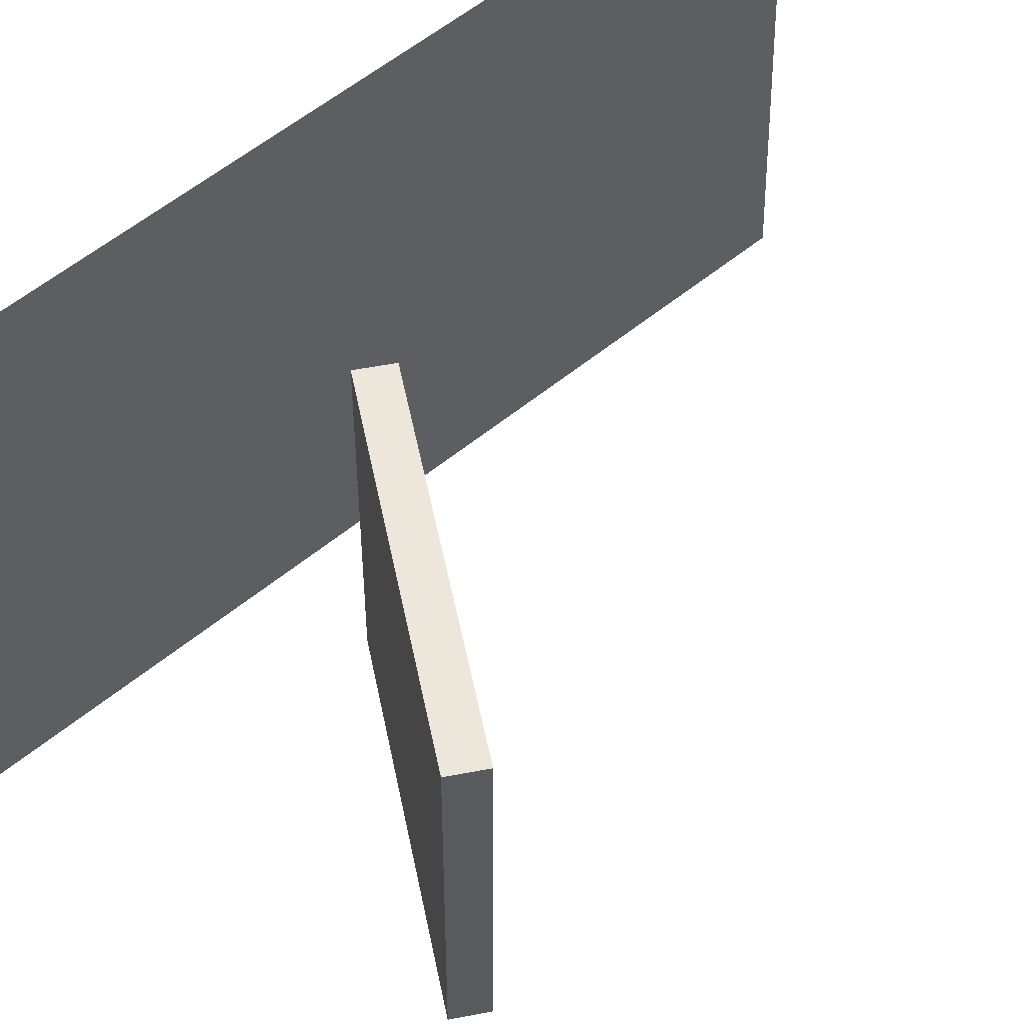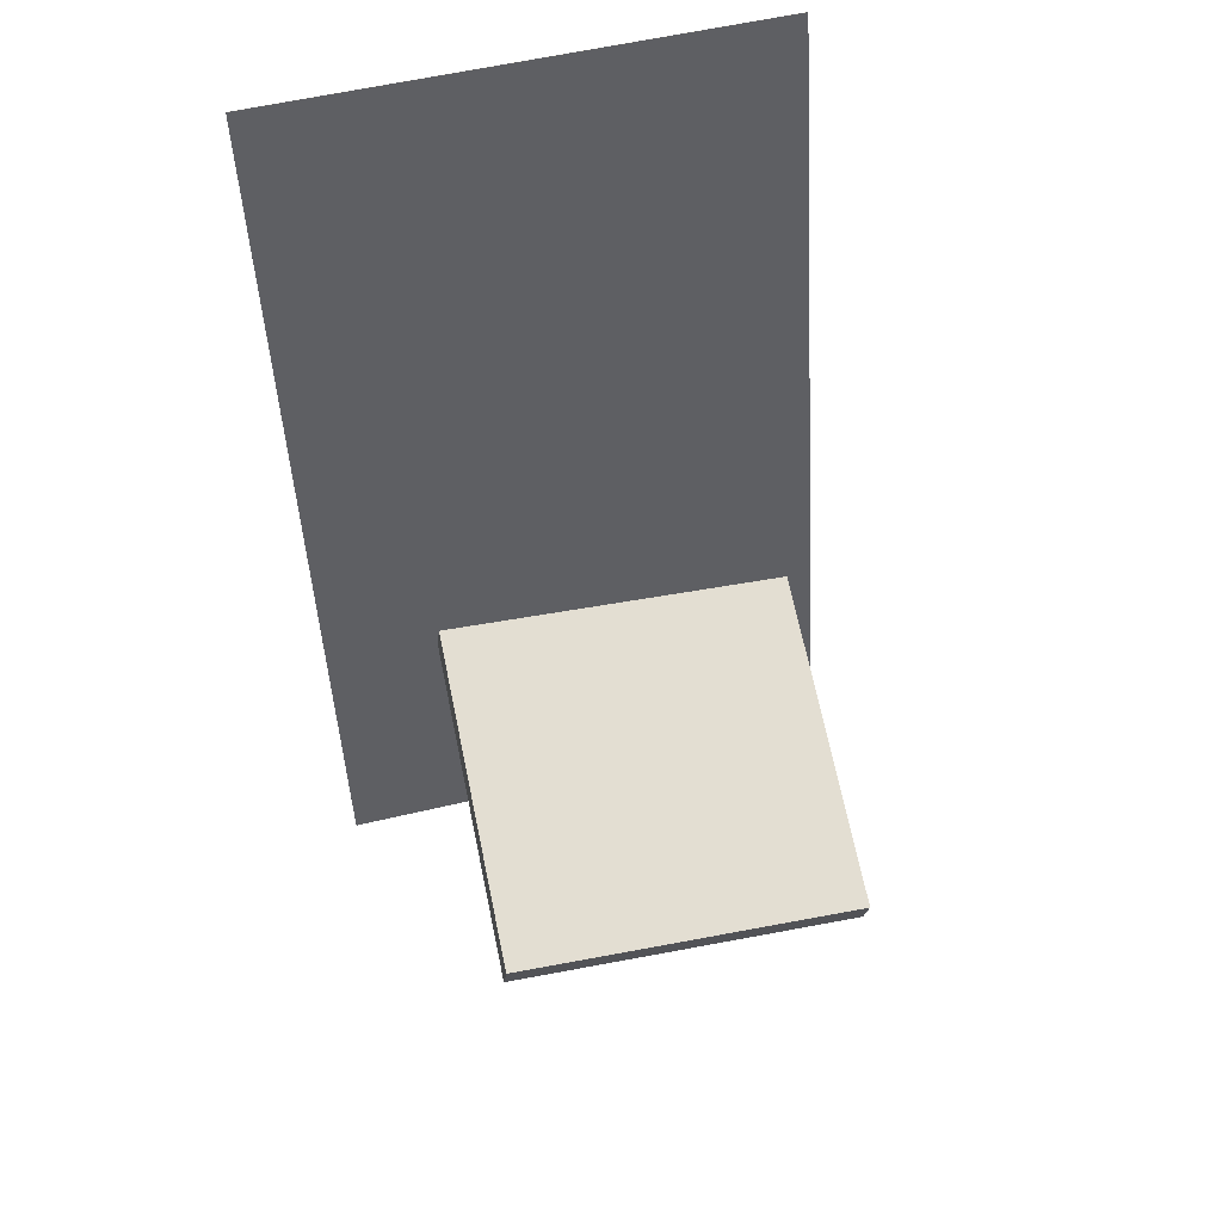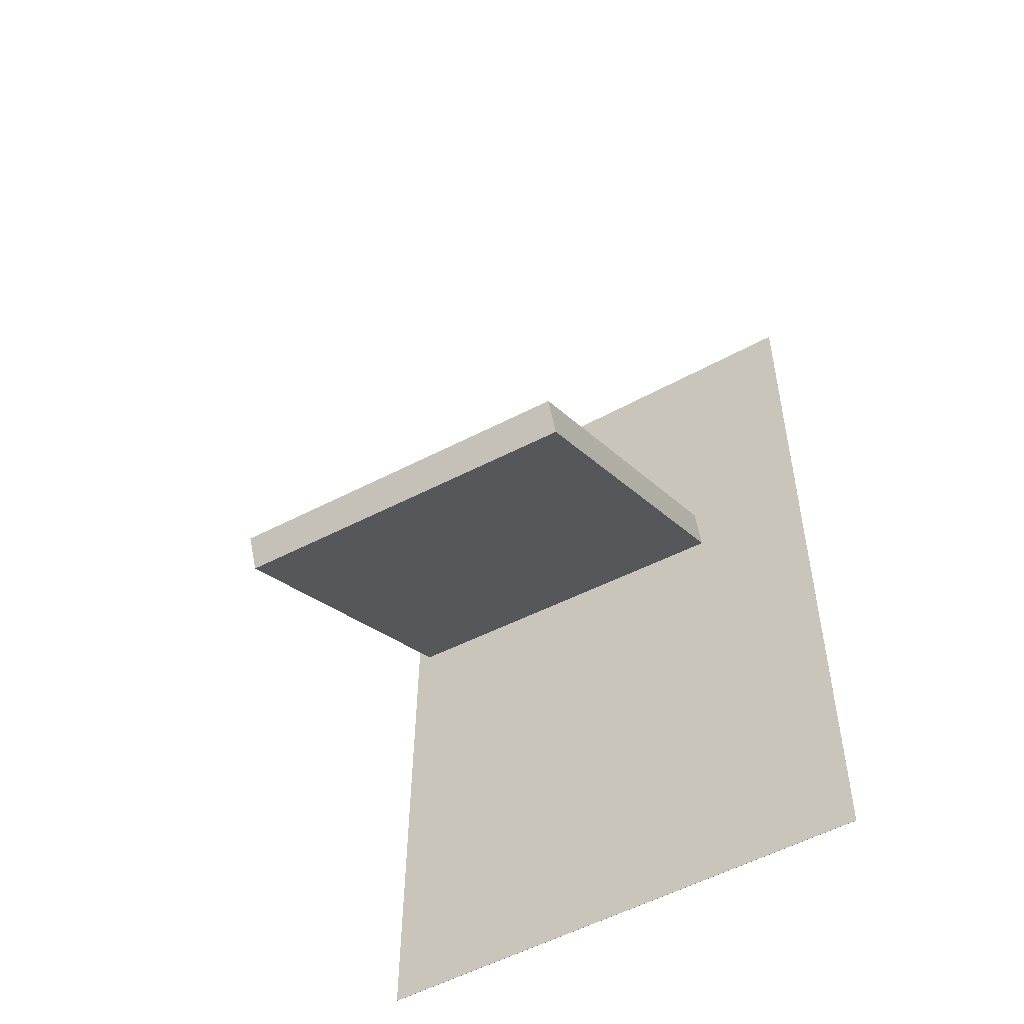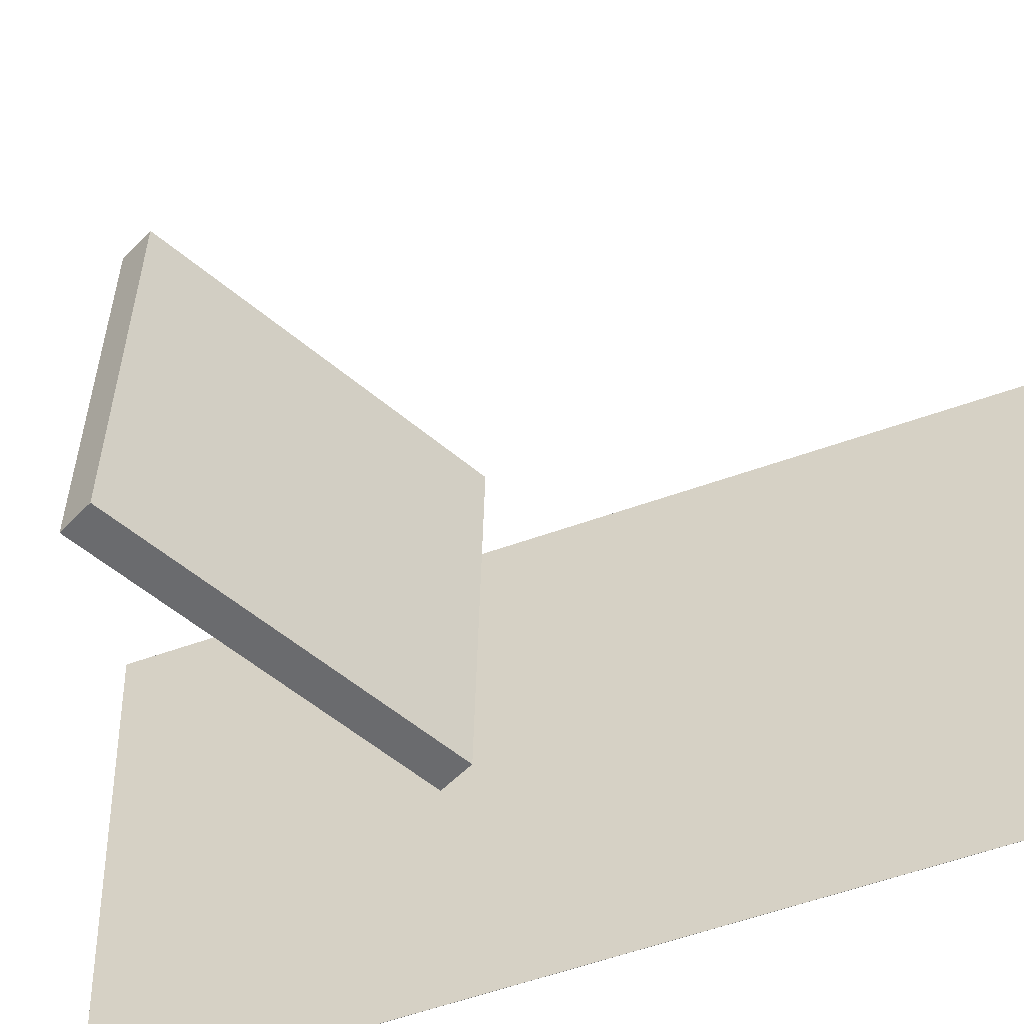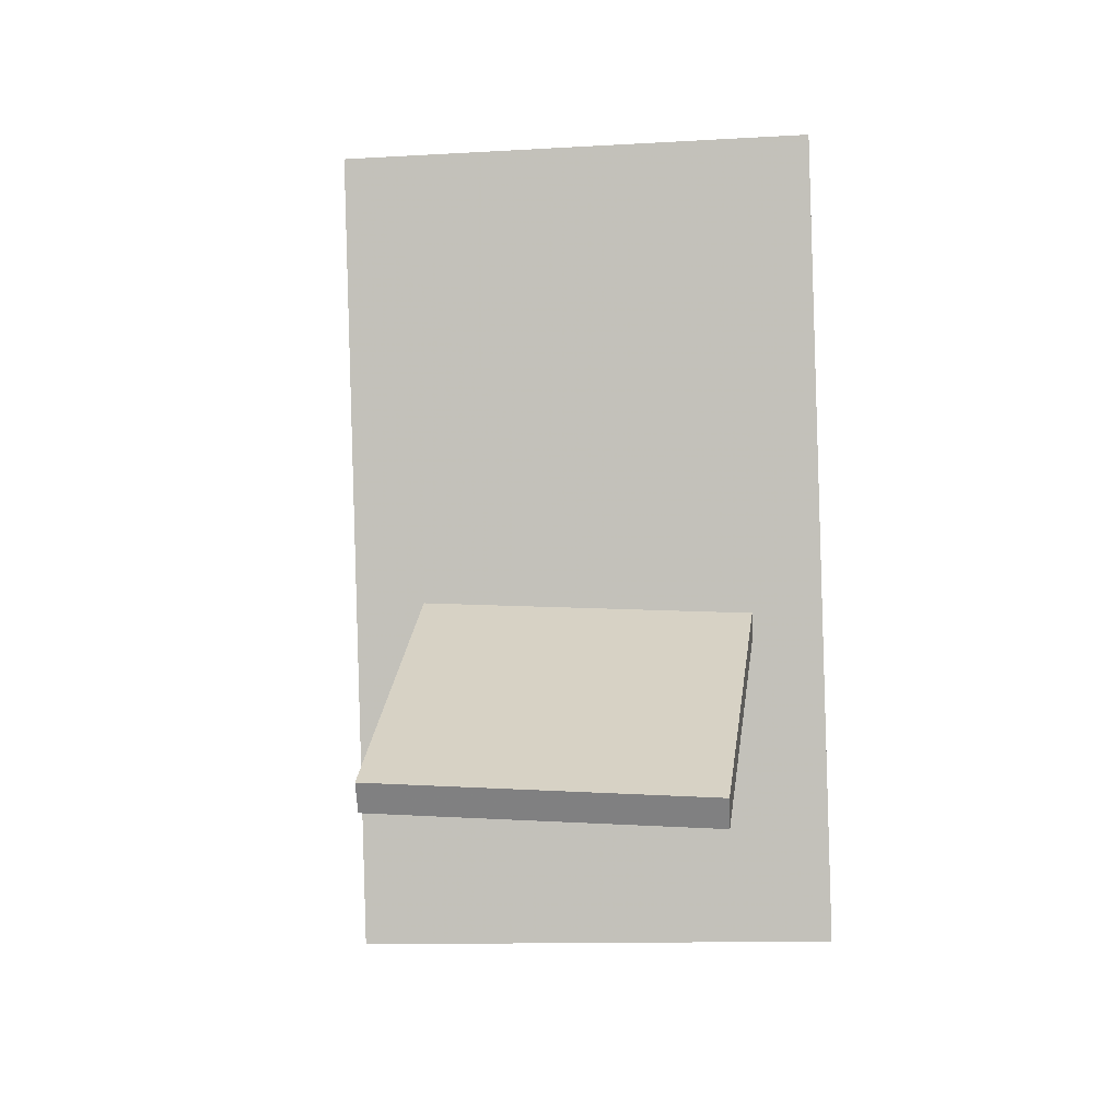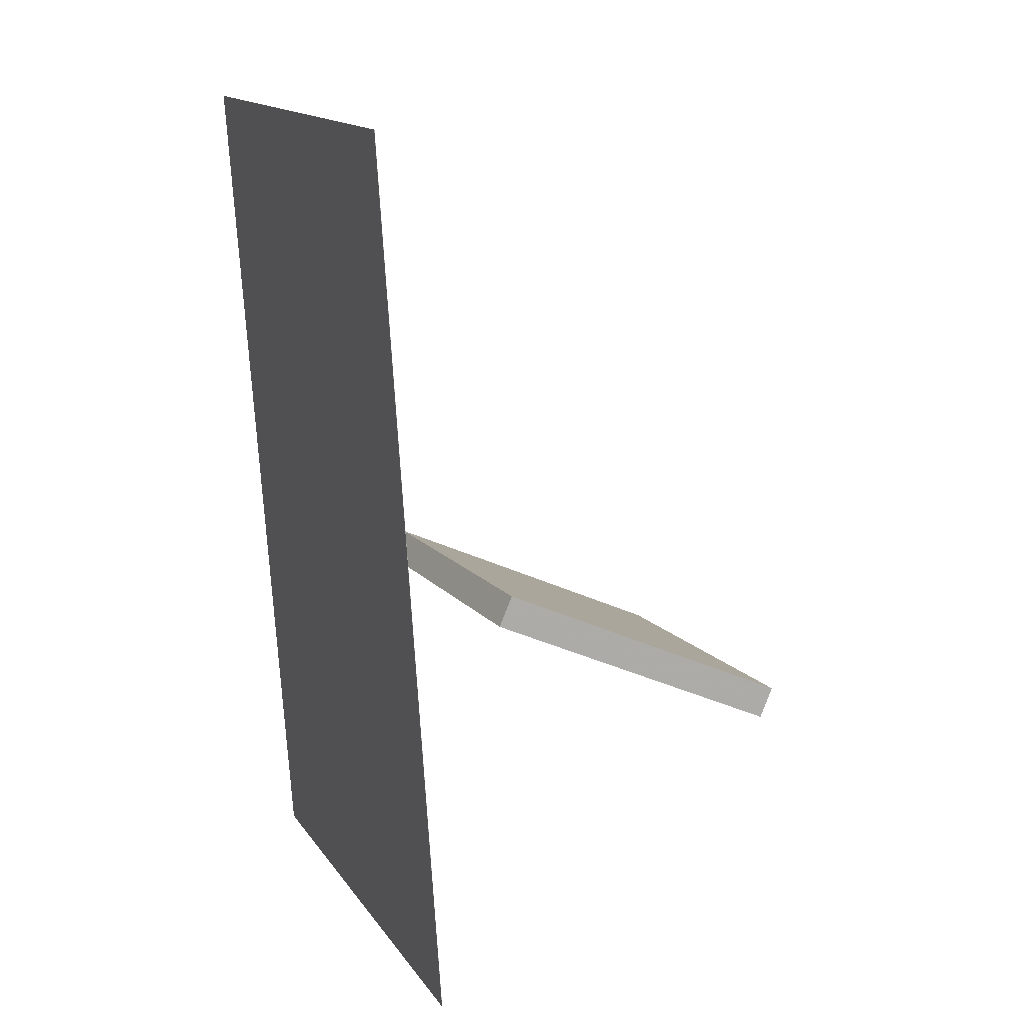
<metadata>
{"format":"obj","ext":"obj","renderer":"f3d","projection":"perspective","resolution":1024,"background":"white","views":[{"elev":55.5,"azim":54.7,"up":"+Z"},{"elev":45.4,"azim":75.9,"up":"+Y"},{"elev":-48.6,"azim":120.4,"up":"+Y"},{"elev":-53.1,"azim":114.4,"up":"+Z"},{"elev":4.6,"azim":97.3,"up":"+Y"},{"elev":12.7,"azim":-22.7,"up":"+Y"}]}
</metadata>
<code>
v -0.1335 -0.3654 -0.2536
v -0.1336 -0.3852 0.2558
v -0.1337 -0.3654 -0.2536
v -0.1339 -0.3852 0.2558
v -0.2028 0.4976 -0.2202
v -0.203 0.4778 0.2893
v -0.2031 0.4976 -0.2202
v -0.2032 0.4778 0.2893
f 1.0 7.0 5.0
f 1.0 3.0 7.0
f 1.0 4.0 3.0
f 1.0 2.0 4.0
f 3.0 8.0 7.0
f 3.0 4.0 8.0
f 5.0 7.0 8.0
f 5.0 8.0 6.0
f 1.0 5.0 6.0
f 1.0 6.0 2.0
f 2.0 6.0 8.0
f 2.0 8.0 4.0
v 0.2726 -0.1639 -0.1642
v 0.2679 -0.1586 0.1742
v -0.03021 -0.03091 -0.1705
v -0.03491 -0.02564 0.168
v 0.286 -0.1334 -0.1645
v 0.2813 -0.1281 0.174
v -0.0168 -0.0003861 -0.1708
v -0.0215 0.004881 0.1677
f 9.0 15.0 13.0
f 9.0 11.0 15.0
f 9.0 12.0 11.0
f 9.0 10.0 12.0
f 11.0 16.0 15.0
f 11.0 12.0 16.0
f 13.0 15.0 16.0
f 13.0 16.0 14.0
f 9.0 13.0 14.0
f 9.0 14.0 10.0
f 10.0 14.0 16.0
f 10.0 16.0 12.0

</code>
